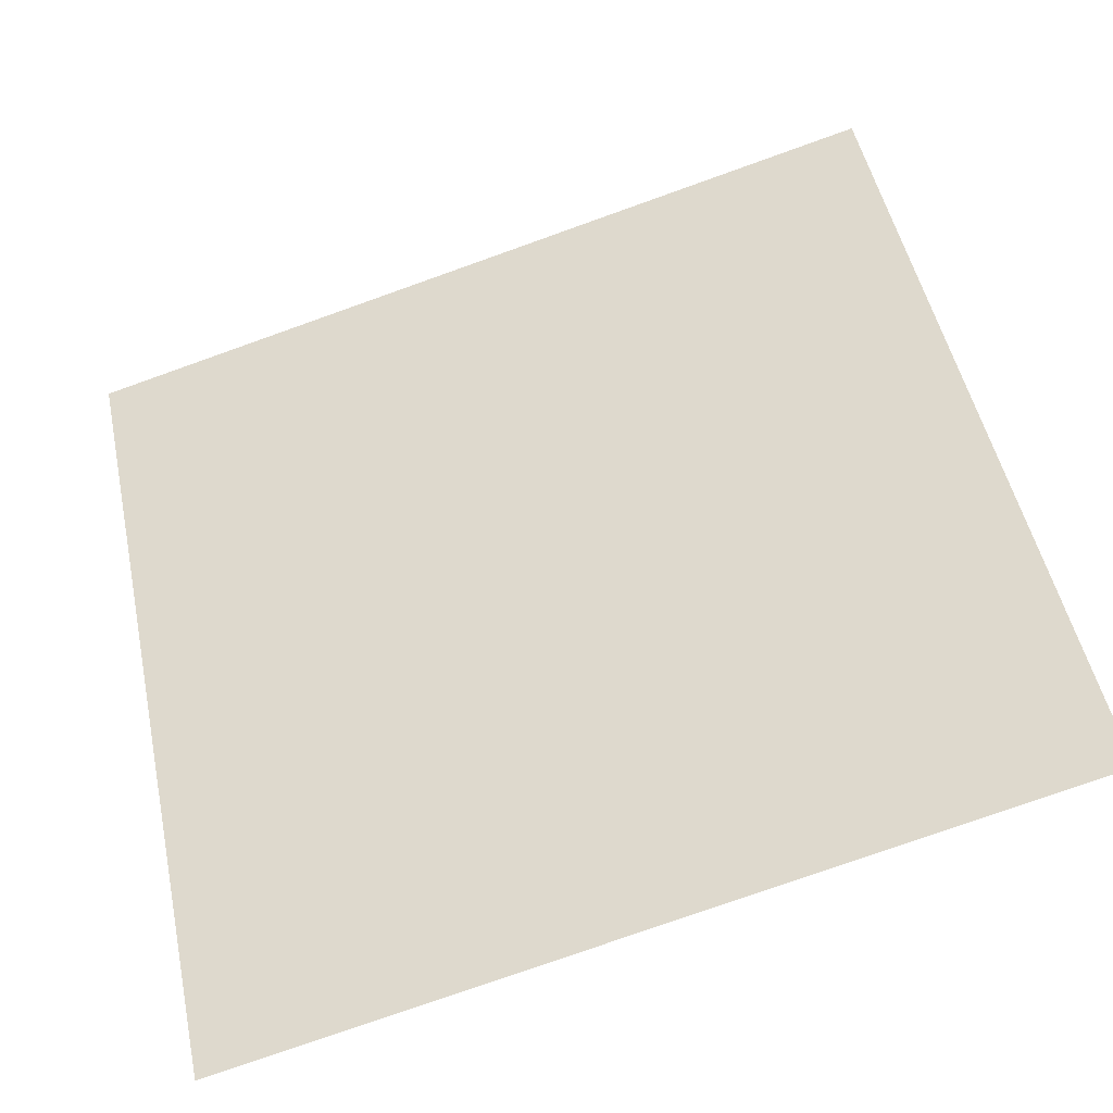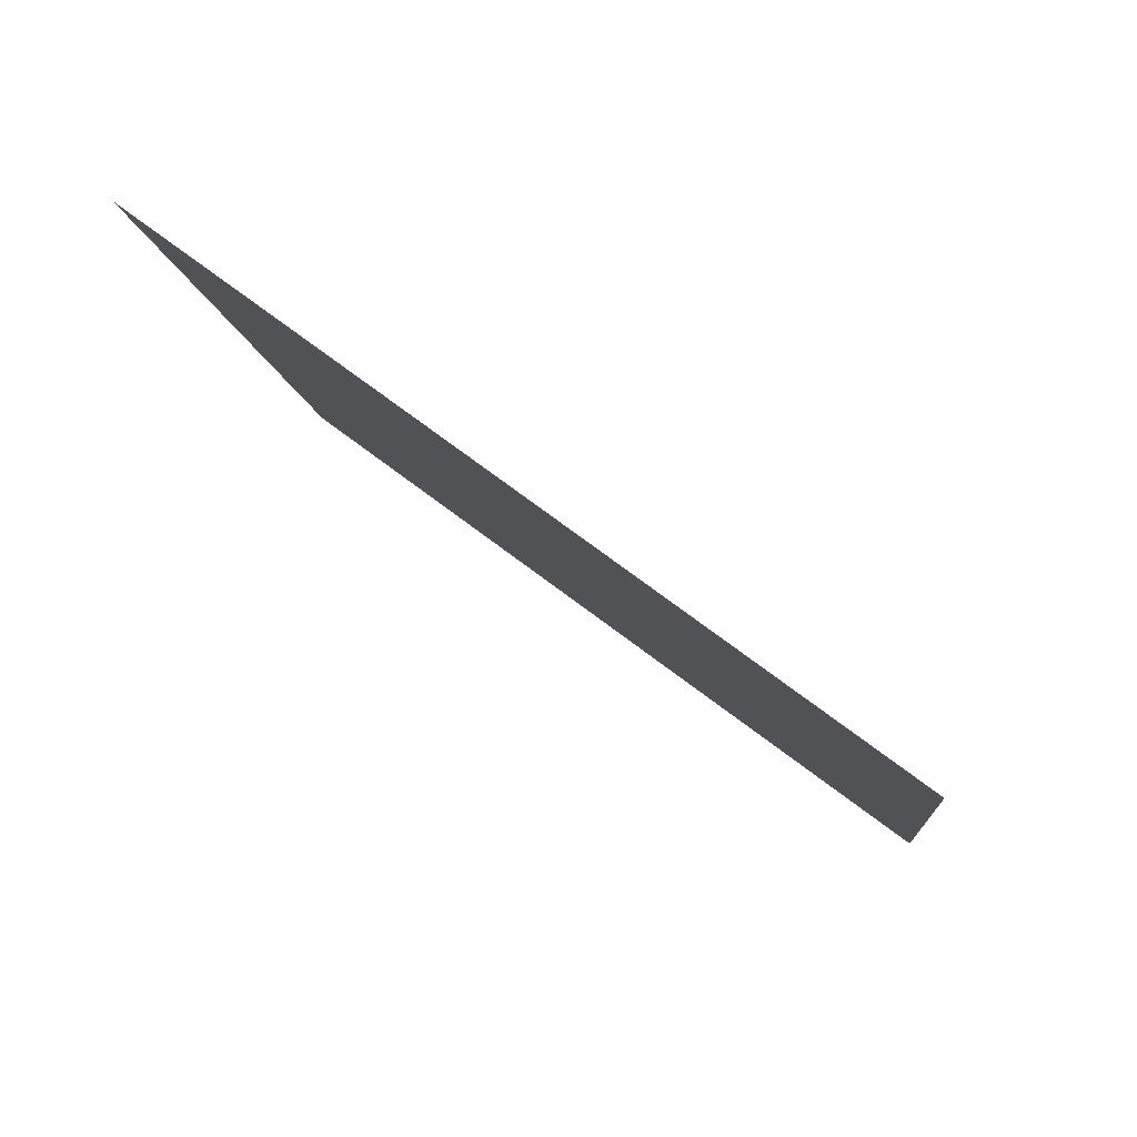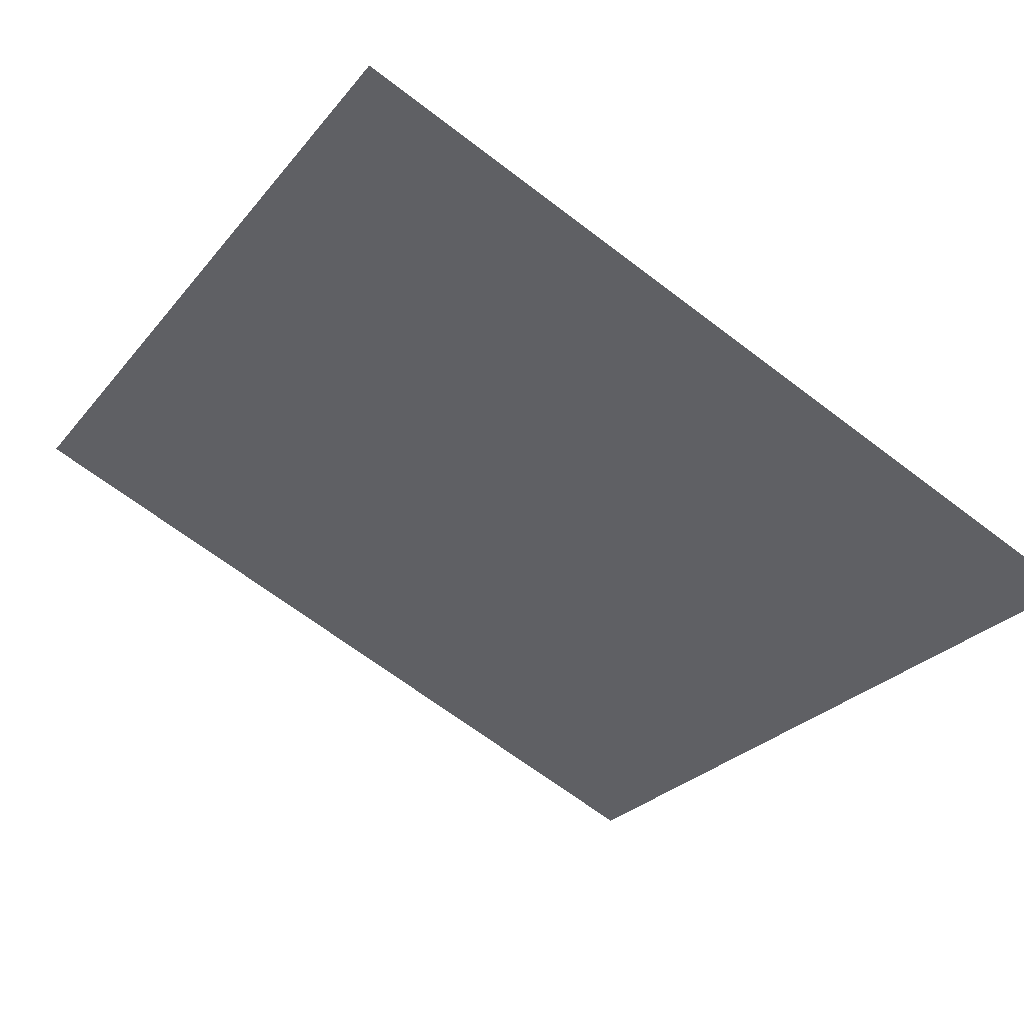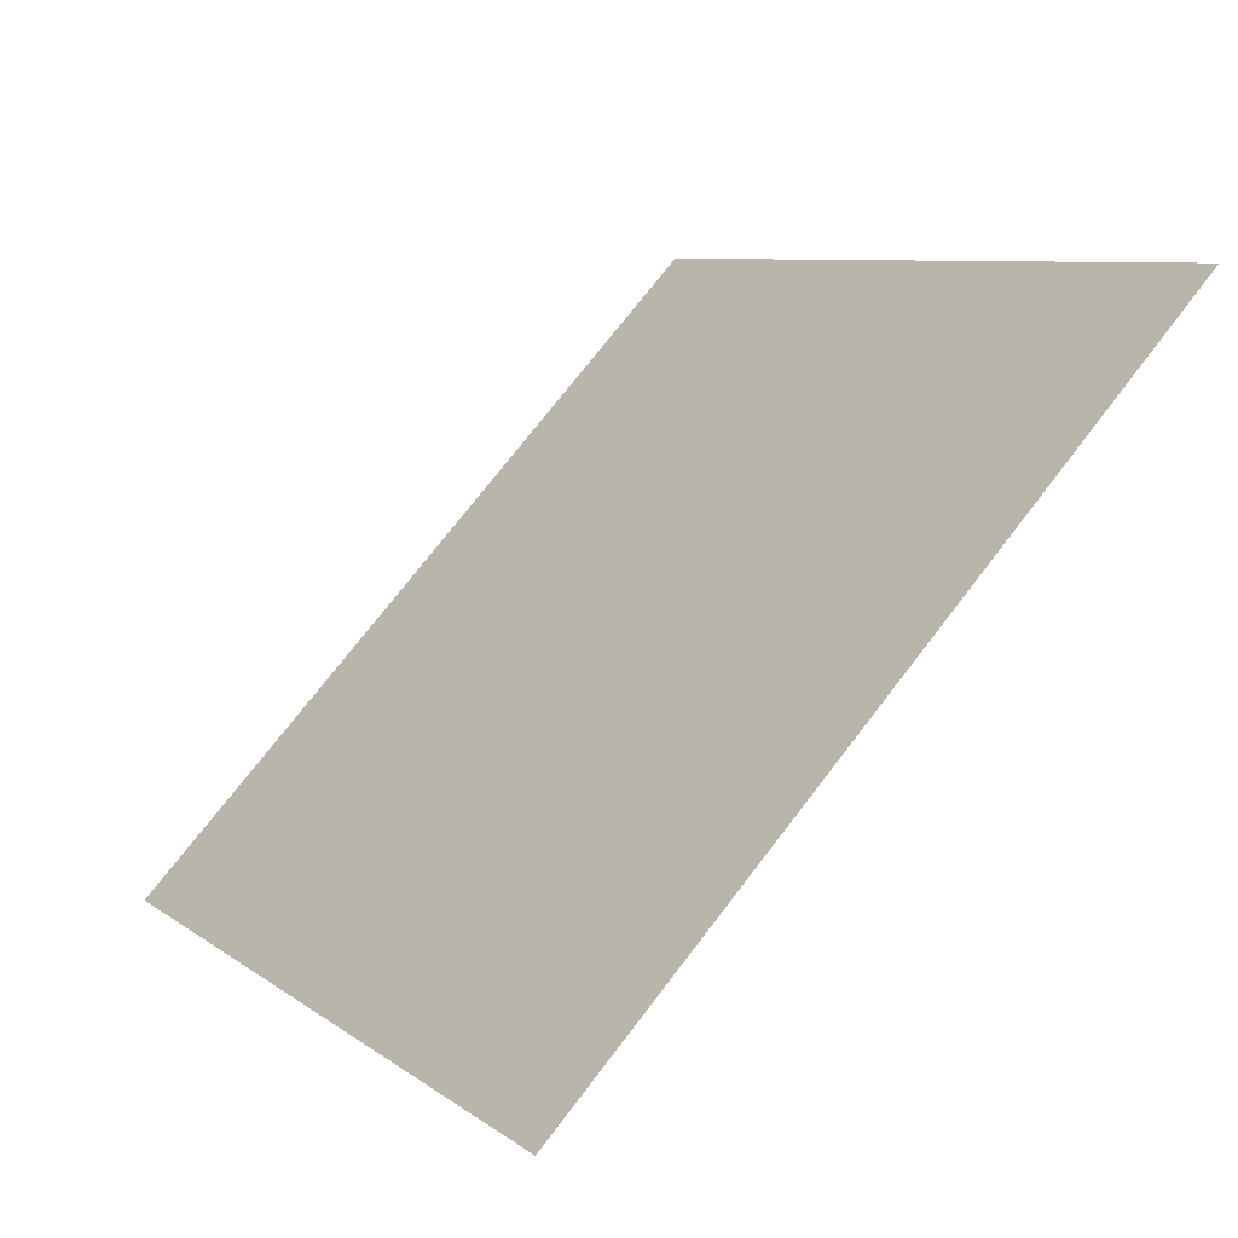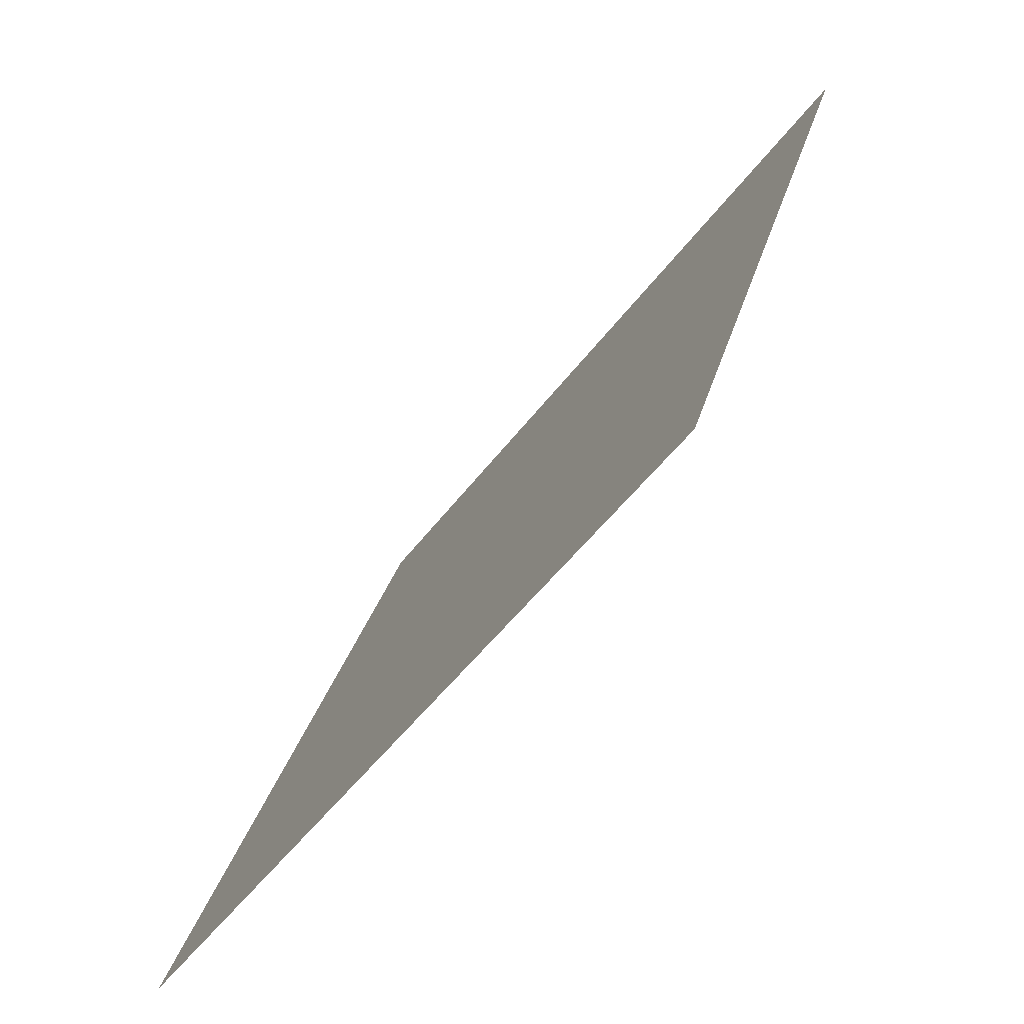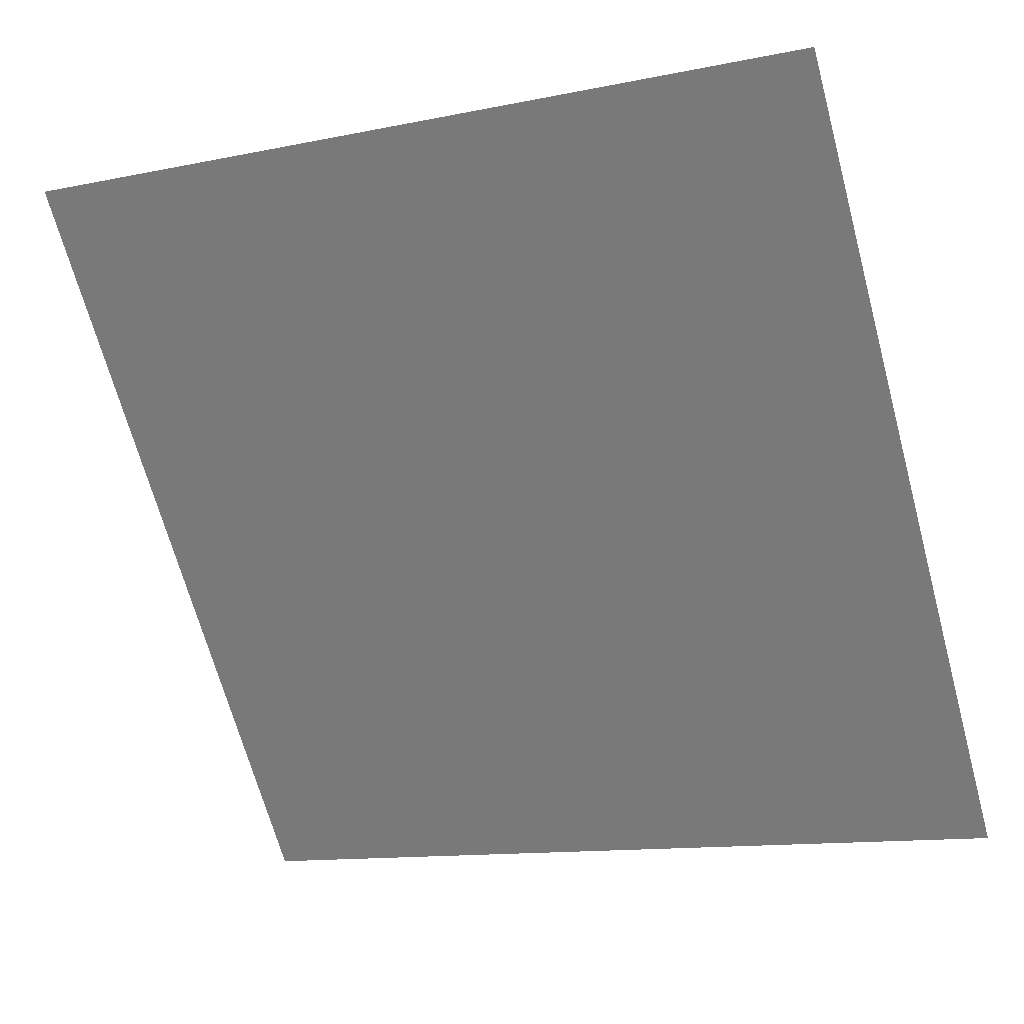
<metadata>
{"format":"obj","ext":"obj","renderer":"f3d","projection":"perspective","resolution":1024,"background":"white","views":[{"elev":-75.7,"azim":-161.8,"up":"+Z"},{"elev":-10.3,"azim":96.7,"up":"+Y"},{"elev":-69.5,"azim":143.2,"up":"+Y"},{"elev":73.1,"azim":126.2,"up":"+Z"},{"elev":28.8,"azim":102.5,"up":"+Z"},{"elev":-11.3,"azim":-155.8,"up":"+Z"}]}
</metadata>
<code>
v 0.2877 0.9599 0.7463
v 0.2811 0.9601 0.7464
v 0.2813 0.964 0.7516
v 0.2878 0.9639 0.7516
f 4 3 2 1

</code>
